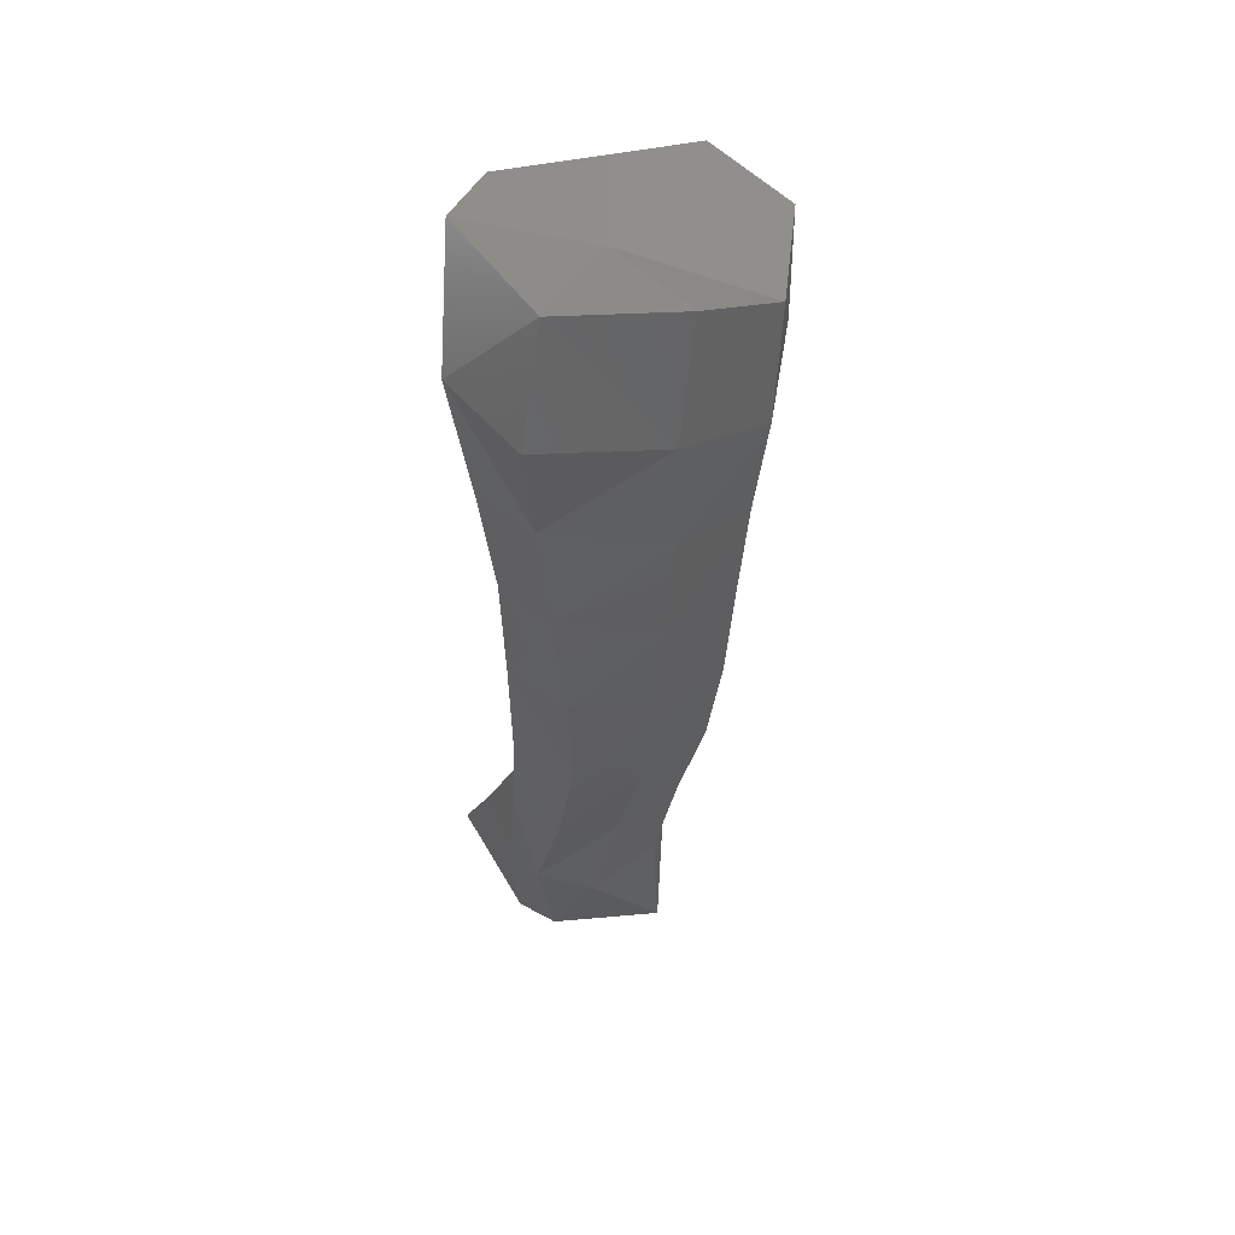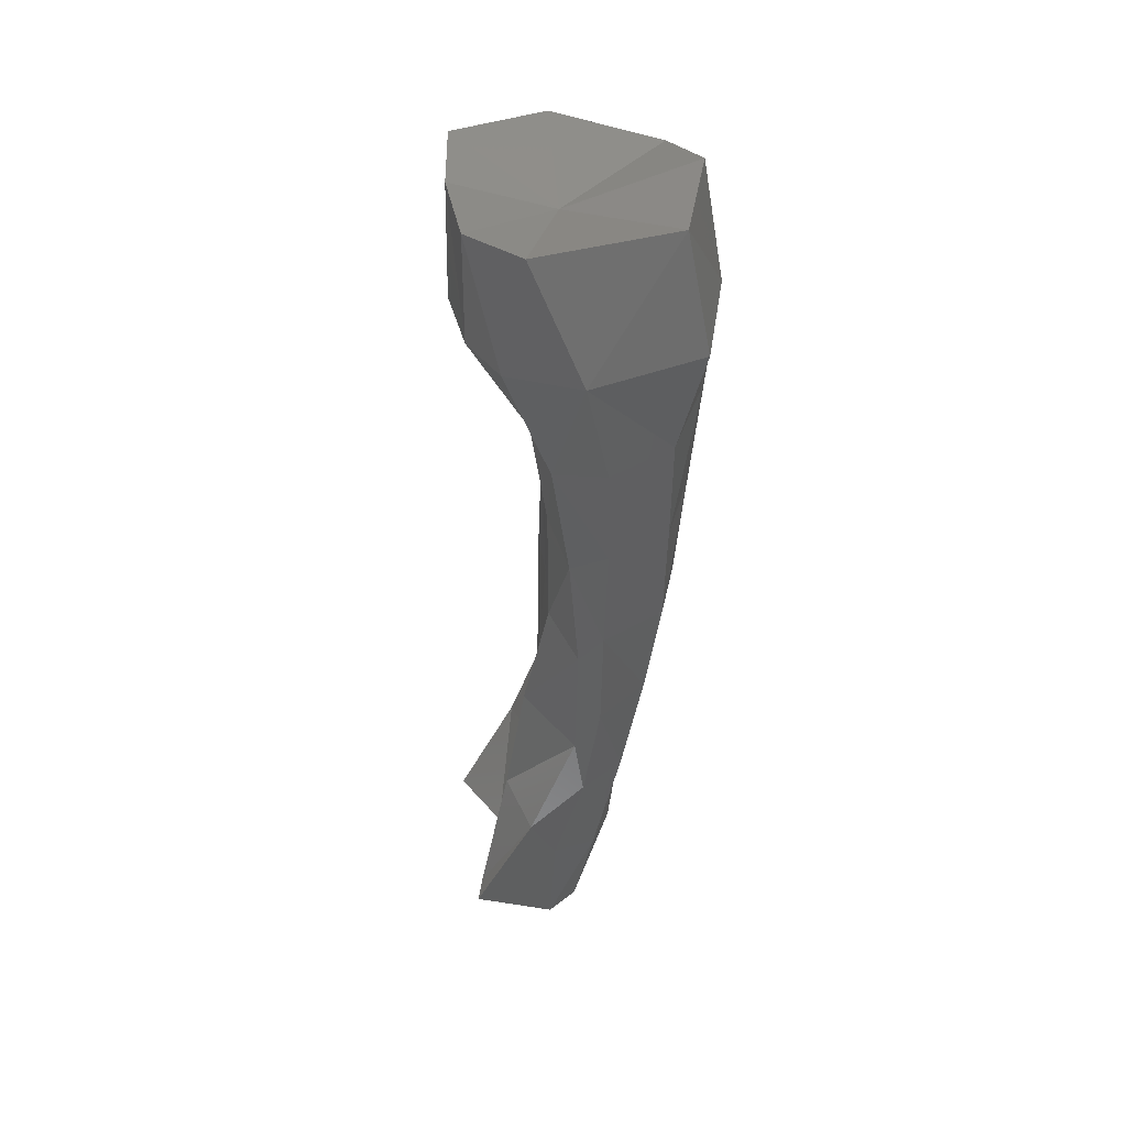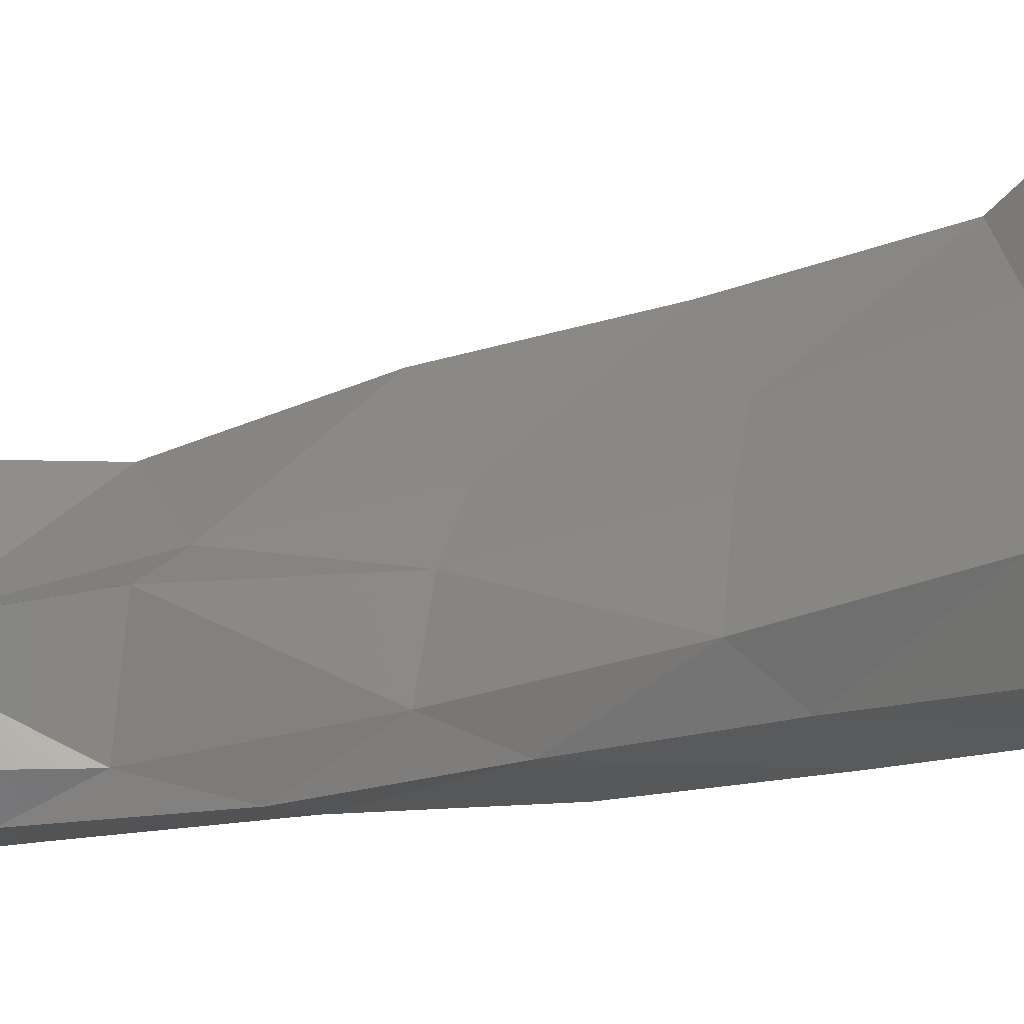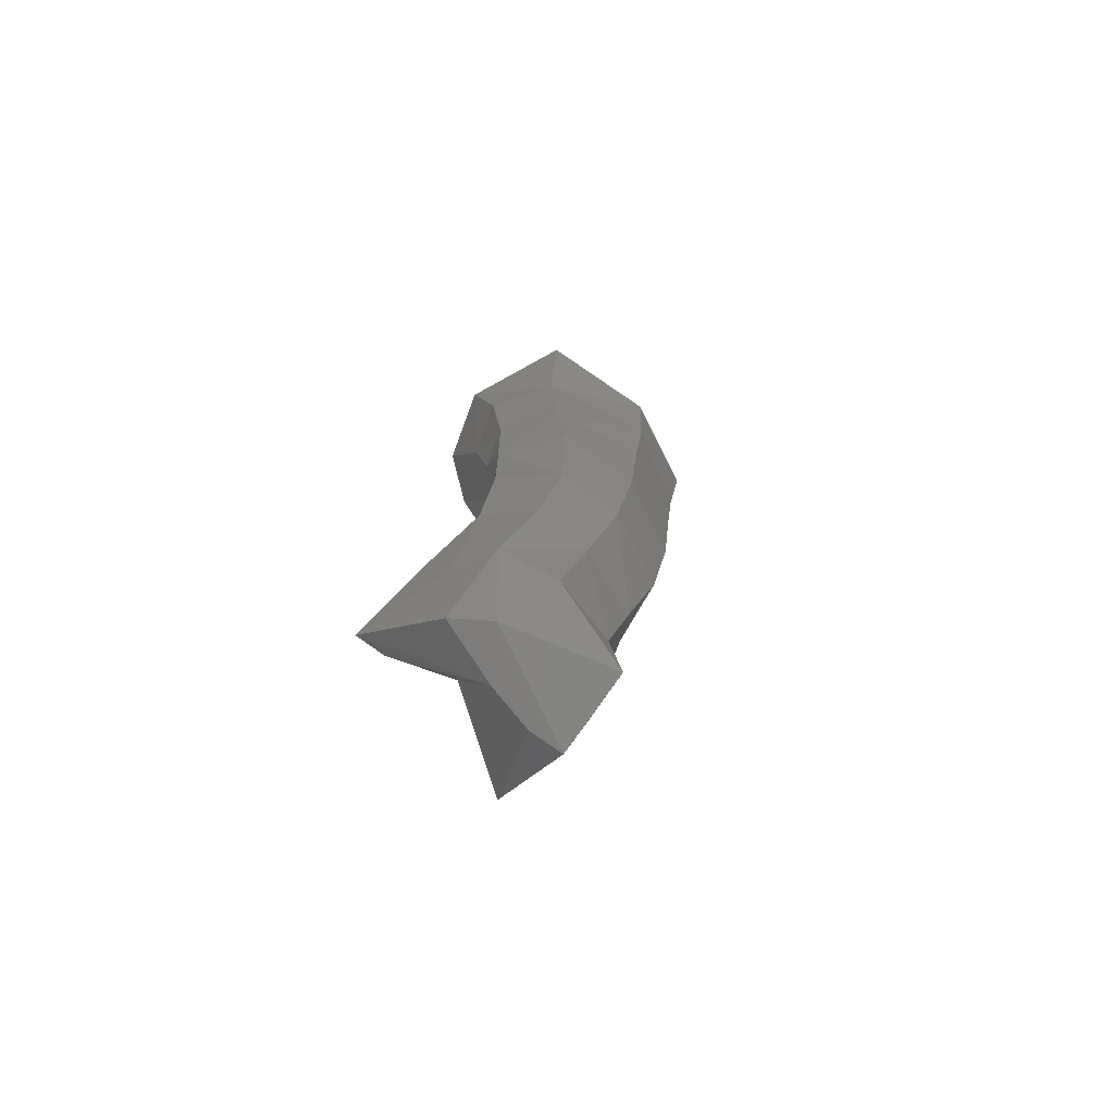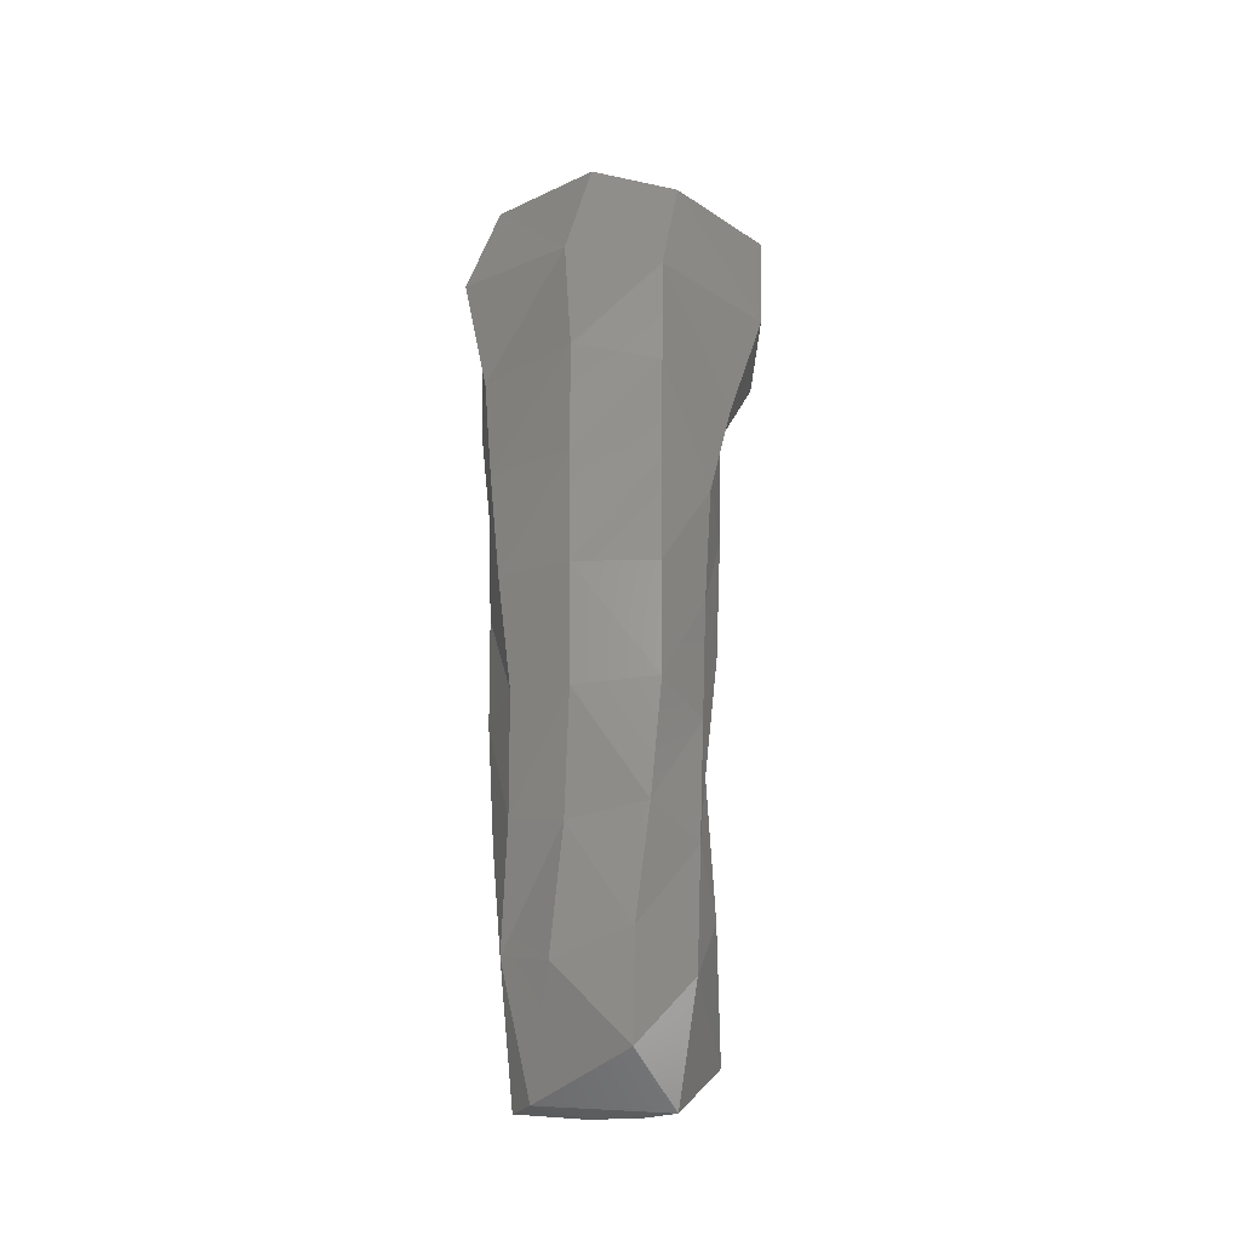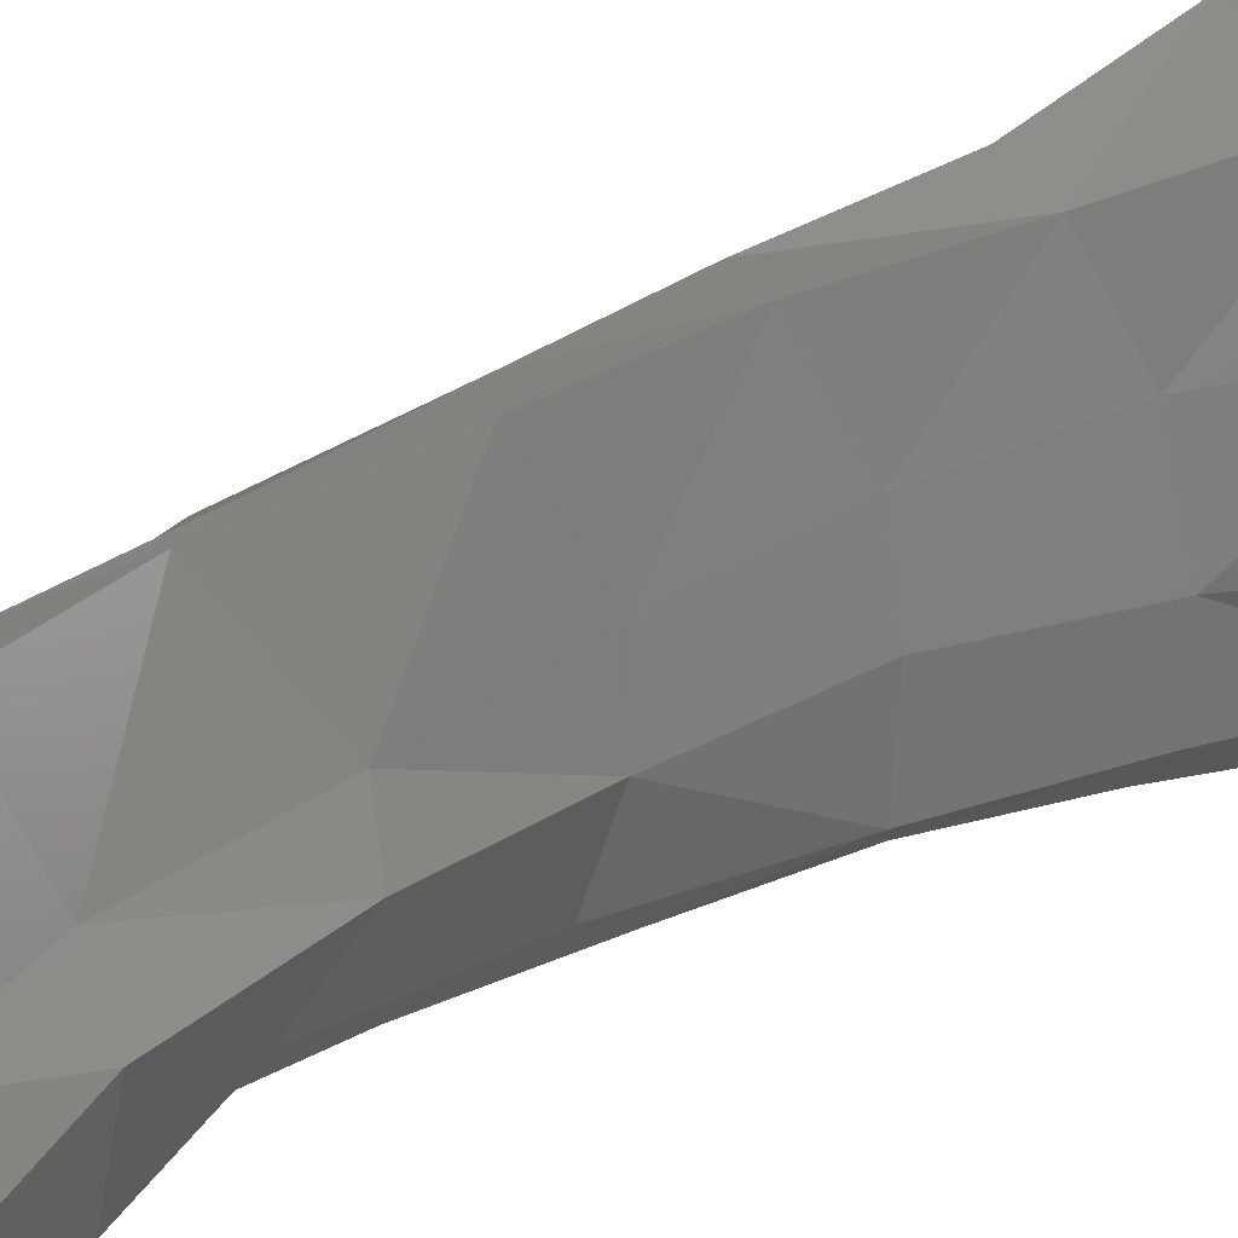
<metadata>
{"format":"stl","ext":"stl","renderer":"f3d","projection":"perspective","resolution":1024,"background":"white","views":[{"elev":49.2,"azim":-125.8,"up":"+Y"},{"elev":45.3,"azim":160.7,"up":"+Y"},{"elev":-33.7,"azim":111.3,"up":"+Z"},{"elev":-76.6,"azim":-151.3,"up":"+Y"},{"elev":-35.5,"azim":-84.2,"up":"+Y"},{"elev":24.9,"azim":50.2,"up":"+Z"}]}
</metadata>
<code>
# stl→obj: 78 verts, 152 faces
v 0.005682 -0.03969 -0.03628
v 0.007561 -0.04517 -0.0377
v 0.005372 -0.04009 -0.03911
v 0.008154 -0.04505 -0.0389
v 0.00458 -0.03419 -0.03589
v 0.003013 -0.03521 -0.03876
v 0.004097 -0.04276 -0.03898
v 0.002813 -0.03765 -0.03943
v 0.002102 -0.03243 -0.03968
v 0.005822 -0.04406 -0.03525
v 0.003773 -0.03911 -0.035
v 0.003389 -0.03355 -0.03442
v 0.003949 -0.0488 -0.03563
v 0.004233 -0.04835 -0.03854
v 0.002861 -0.0292 -0.03874
v 0.003393 -0.02853 -0.03616
v 0.002066 -0.02712 -0.0398
v 0.002747 -0.0281 -0.03387
v 0.0005505 -0.03777 -0.03849
v 0.002035 -0.04294 -0.03886
v -0.0005355 -0.0325 -0.03841
v -0.001021 -0.02716 -0.039
v 0.006467 -0.0459 -0.03081
v 0.003605 -0.04111 -0.03068
v 0.001597 -0.03572 -0.03085
v 0.003537 -0.049 -0.03354
v 0.00188 -0.02985 -0.03026
v -0.0003695 -0.04791 -0.03356
v 0.002601 -0.04873 -0.03764
v 0.002842 -0.04916 -0.03222
v 0.0004765 -0.04393 -0.03678
v 0.003315 -0.02276 -0.03587
v 0.003353 -0.02304 -0.03887
v 0.002007 -0.0218 -0.04002
v 0.002602 -0.02262 -0.03332
v -0.0009215 -0.02176 -0.03952
v 0.001571 -0.02405 -0.02996
v -0.0004545 -0.03854 -0.03618
v -0.001883 -0.0333 -0.03586
v -0.002809 -0.02795 -0.03583
v -0.003281 -0.0225 -0.03584
v 0.00222 -0.04401 -0.03136
v 0.001443 -0.0388 -0.03109
v 0.0007365 -0.03359 -0.03083
v -0.0001065 -0.02836 -0.03056
v -0.0007125 -0.02312 -0.03018
v 0.0001085 -0.04285 -0.03353
v -0.0006395 -0.03793 -0.03283
v 0.004166 -0.01725 -0.03897
v 0.004176 -0.01701 -0.03619
v 0.0023 -0.01655 -0.04059
v 0.00323 -0.01707 -0.03292
v -0.0007915 -0.01638 -0.03997
v 0.001918 -0.01814 -0.02983
v -0.003802 -0.01706 -0.03581
v 5.35e-05 -0.01802 -0.02922
v -0.001774 -0.03301 -0.03225
v -0.002604 -0.02801 -0.03216
v -0.002987 -0.02296 -0.03206
v -0.003396 -0.0179 -0.03193
v 0.006081 -0.01178 -0.03865
v 0.006752 -0.01192 -0.03611
v 0.00342 -0.01142 -0.04095
v 0.006251 -0.01275 -0.03204
v -0.001626 -0.01113 -0.04093
v 0.004432 -0.01319 -0.02843
v -0.004155 -0.01162 -0.0361
v 5.65e-05 -0.01299 -0.02772
v -0.004051 -0.01288 -0.0318
v 0.005203 -0.006048 -0.03925
v 0.006825 -0.006401 -0.0365
v 0.00608 -0.007261 -0.03187
v -0.001035 -0.006 -0.0396
v 0.00484 -0.007473 -0.02816
v -0.003561 -0.006314 -0.03501
v 0.0003425 -0.007813 -0.02756
v -0.003521 -0.007895 -0.03111
v 0.002252 -0.007725 -0.03444
f 1 2 3
f 4 3 2
f 5 1 6
f 3 6 1
f 4 7 3
f 8 3 7
f 3 8 6
f 9 6 8
f 2 1 10
f 10 1 11
f 1 5 11
f 12 11 5
f 2 10 13
f 4 2 13
f 13 14 4
f 14 7 4
f 6 15 5
f 16 5 15
f 17 15 9
f 6 9 15
f 18 12 16
f 5 16 12
f 19 8 20
f 20 8 7
f 21 9 19
f 8 19 9
f 7 14 20
f 22 17 21
f 9 21 17
f 23 10 24
f 11 24 10
f 24 11 25
f 12 25 11
f 23 26 10
f 13 10 26
f 25 12 27
f 18 27 12
f 28 29 30
f 29 13 30
f 26 30 13
f 13 29 14
f 31 20 29
f 14 29 20
f 32 16 33
f 15 33 16
f 34 33 17
f 15 17 33
f 35 18 32
f 32 18 16
f 22 36 17
f 34 17 36
f 27 18 37
f 35 37 18
f 31 38 20
f 20 38 19
f 21 19 39
f 38 39 19
f 22 21 40
f 39 40 21
f 36 22 41
f 40 41 22
f 23 24 42
f 43 42 24
f 24 25 43
f 44 43 25
f 23 30 26
f 23 42 30
f 45 44 27
f 25 27 44
f 46 45 37
f 27 37 45
f 29 28 31
f 31 28 47
f 30 42 28
f 47 28 42
f 48 38 47
f 31 47 38
f 33 49 32
f 32 49 50
f 51 49 34
f 34 49 33
f 50 52 32
f 52 35 32
f 51 34 53
f 36 53 34
f 37 35 54
f 35 52 54
f 53 36 55
f 41 55 36
f 37 54 46
f 56 46 54
f 57 39 48
f 38 48 39
f 39 57 40
f 58 40 57
f 41 40 59
f 59 40 58
f 55 41 60
f 59 60 41
f 42 43 47
f 48 47 43
f 57 48 44
f 43 44 48
f 58 57 45
f 44 45 57
f 45 46 58
f 59 58 46
f 56 60 46
f 59 46 60
f 49 61 50
f 62 50 61
f 61 49 63
f 51 63 49
f 62 64 50
f 64 52 50
f 65 63 53
f 51 53 63
f 64 66 52
f 54 52 66
f 65 53 67
f 55 67 53
f 66 68 54
f 56 54 68
f 67 55 69
f 60 69 55
f 68 69 56
f 60 56 69
f 70 71 61
f 62 61 71
f 70 61 63
f 71 72 62
f 62 72 64
f 70 63 73
f 73 63 65
f 66 64 74
f 72 74 64
f 65 67 73
f 75 73 67
f 74 76 66
f 66 76 68
f 69 77 67
f 75 67 77
f 69 68 77
f 76 77 68
f 70 73 78
f 71 70 78
f 72 71 78
f 74 72 78
f 73 75 78
f 76 74 78
f 75 77 78
f 77 76 78

</code>
